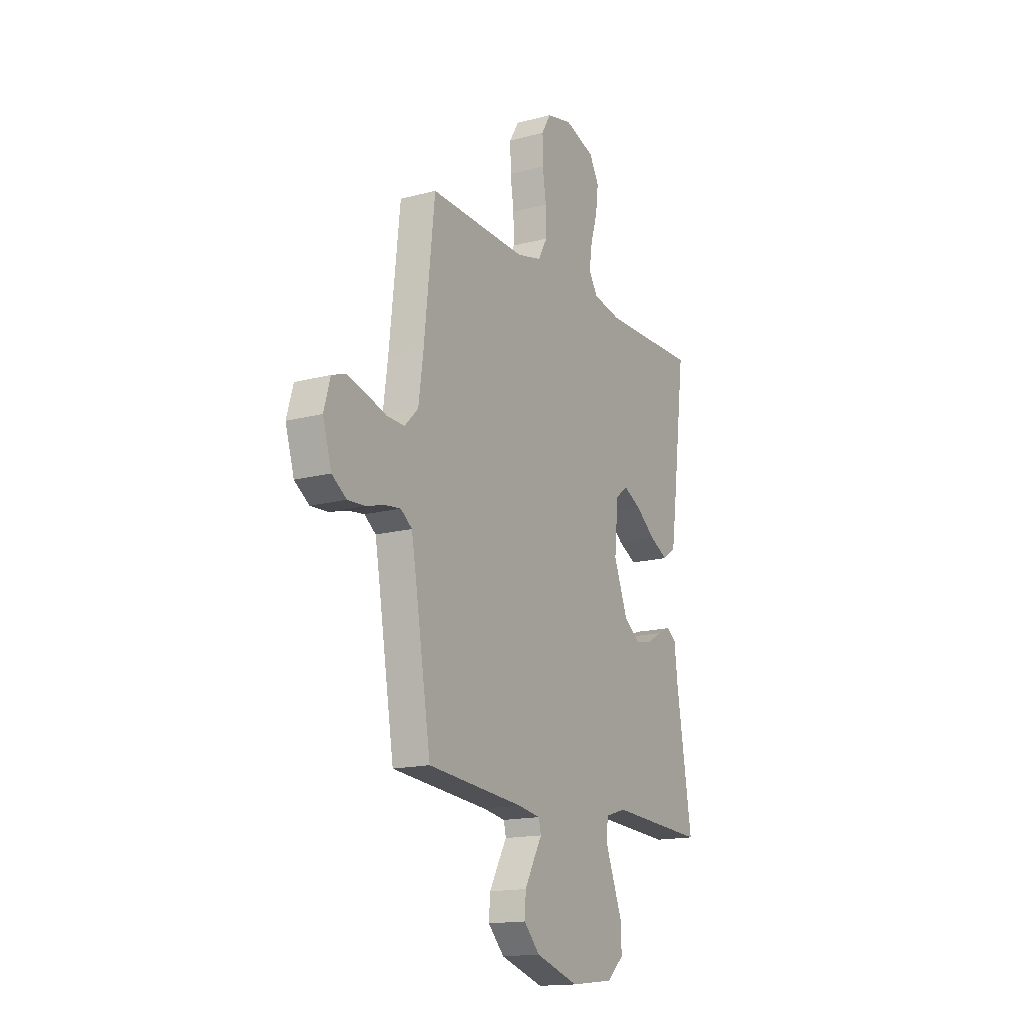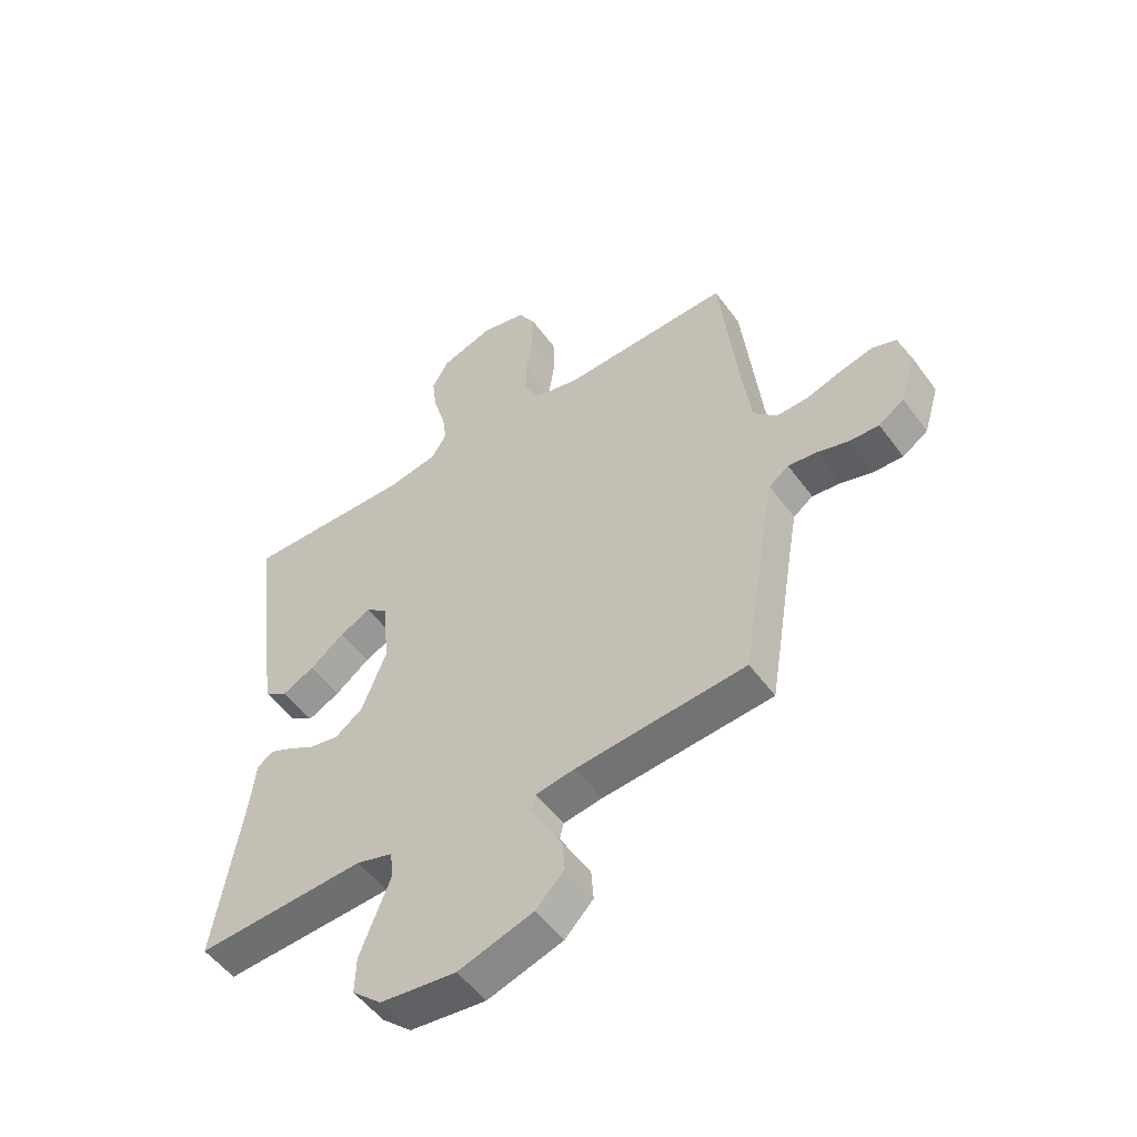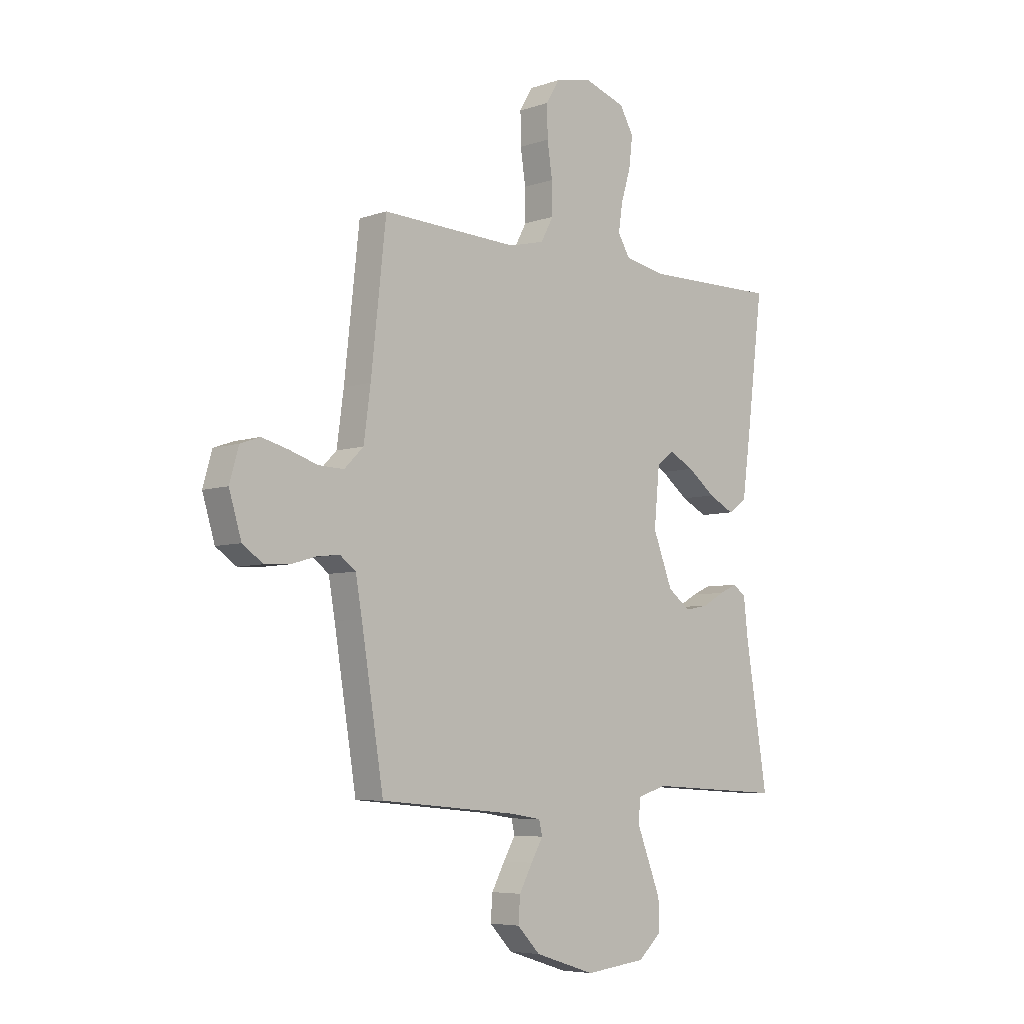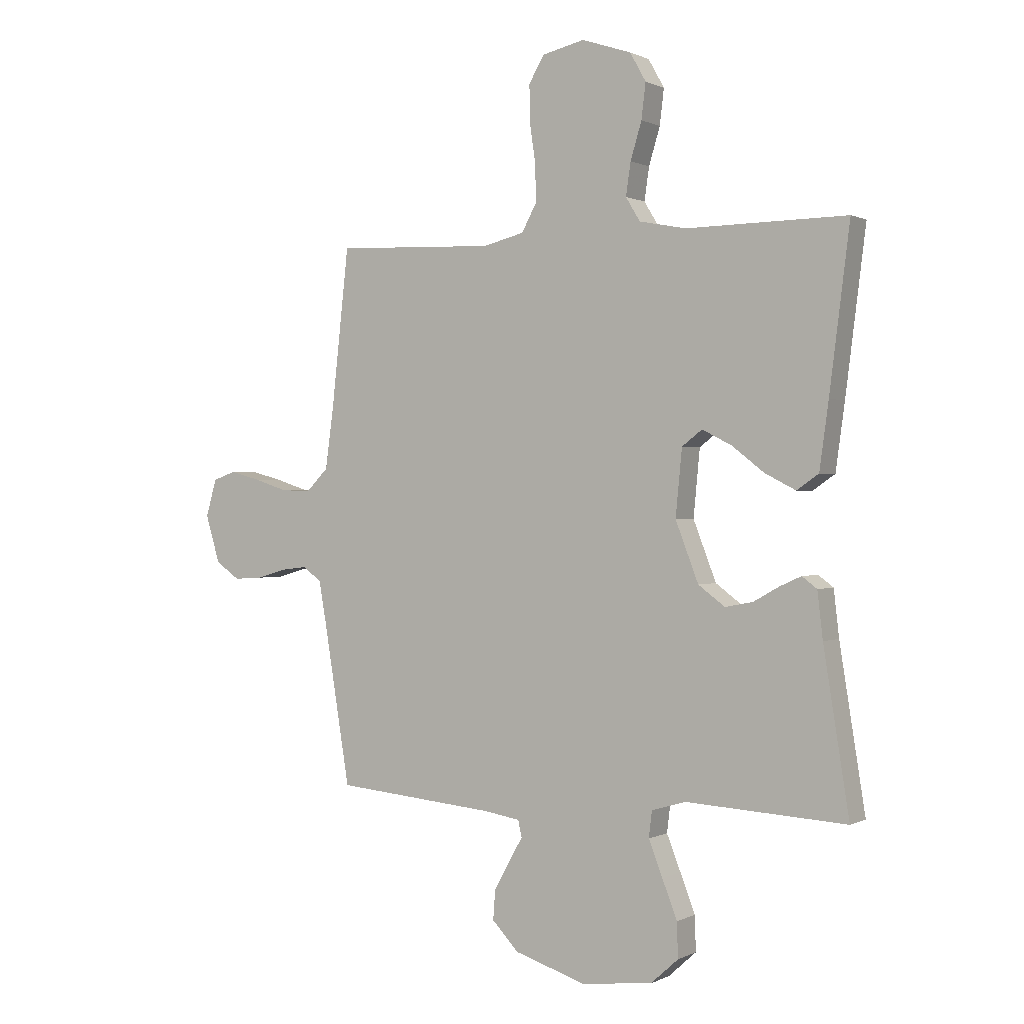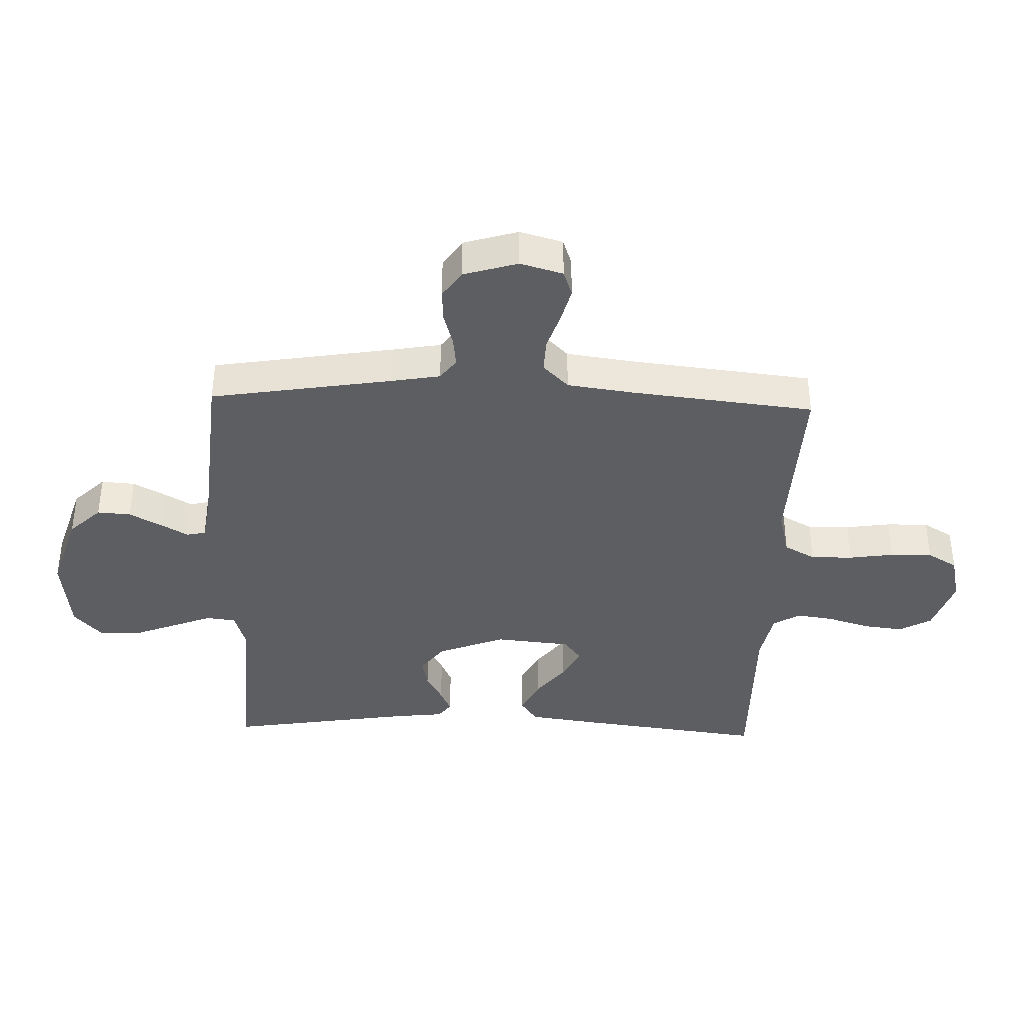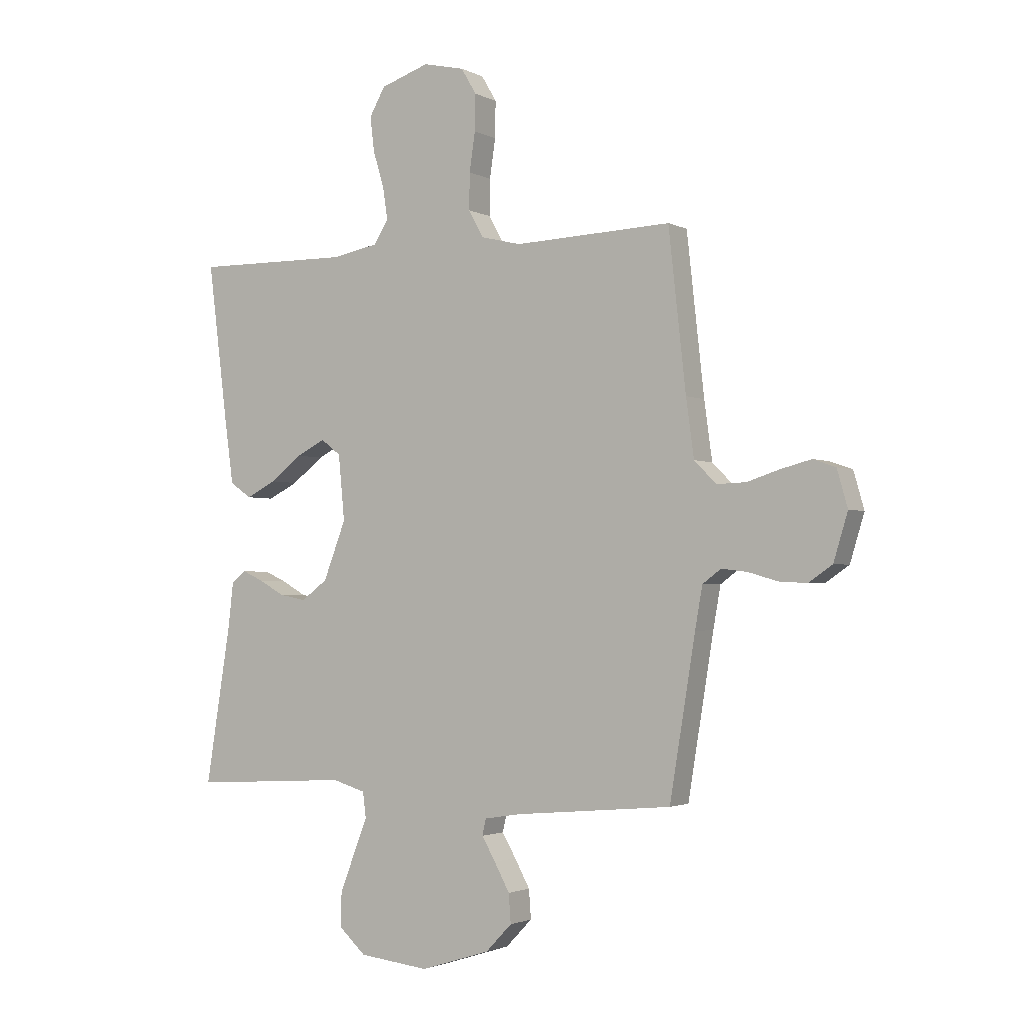
<metadata>
{"format":"obj","ext":"obj","renderer":"f3d","projection":"perspective","resolution":1024,"background":"white","views":[{"elev":-15.7,"azim":-60.9,"up":"+Z"},{"elev":-52.4,"azim":-144.8,"up":"+Z"},{"elev":-6.0,"azim":-44.5,"up":"+Z"},{"elev":0.5,"azim":30.5,"up":"+Z"},{"elev":-38.5,"azim":-91.9,"up":"+Y"},{"elev":-2.2,"azim":-148.8,"up":"+Z"}]}
</metadata>
<code>
v -0.5 0.07 0.5
v -0.2 0.07 0.488
v -0.123 0.07 0.507
v -0.095 0.07 0.558
v -0.096 0.07 0.627
v -0.107 0.07 0.701
v -0.108 0.07 0.77
v -0.079 0.07 0.819
v 0 0.07 0.837
v 0.093 0.07 0.806
v 0.123 0.07 0.753
v 0.115 0.07 0.687
v 0.094 0.07 0.618
v 0.085 0.07 0.557
v 0.112 0.07 0.513
v 0.2 0.07 0.496
v 0.5 0.07 0.5
v 0.462 0.07 0.2
v 0.445 0.07 0.077
v 0.404 0.07 0.049
v 0.347 0.07 0.078
v 0.286 0.07 0.125
v 0.231 0.07 0.153
v 0.193 0.07 0.124
v 0.181 0.07 0
v 0.224 0.07 -0.111
v 0.274 0.07 -0.148
v 0.326 0.07 -0.138
v 0.374 0.07 -0.111
v 0.414 0.07 -0.093
v 0.442 0.07 -0.114
v 0.452 0.07 -0.2
v 0.5 0.07 -0.5
v 0.2 0.07 -0.483
v 0.136 0.07 -0.502
v 0.13 0.07 -0.551
v 0.156 0.07 -0.617
v 0.184 0.07 -0.689
v 0.186 0.07 -0.754
v 0.134 0.07 -0.801
v 0 0.07 -0.816
v -0.133 0.07 -0.774
v -0.183 0.07 -0.722
v -0.179 0.07 -0.667
v -0.15 0.07 -0.614
v -0.124 0.07 -0.569
v -0.131 0.07 -0.538
v -0.2 0.07 -0.527
v -0.5 0.07 -0.5
v -0.549 0.07 -0.2
v -0.563 0.07 -0.121
v -0.598 0.07 -0.095
v -0.648 0.07 -0.101
v -0.703 0.07 -0.117
v -0.757 0.07 -0.12
v -0.802 0.07 -0.089
v -0.829 0.07 0
v -0.809 0.07 0.07
v -0.766 0.07 0.085
v -0.708 0.07 0.07
v -0.646 0.07 0.05
v -0.59 0.07 0.048
v -0.548 0.07 0.09
v -0.533 0.07 0.2
v -0.5 0 0.5
v -0.2 0 0.488
v -0.123 0 0.507
v -0.095 0 0.558
v -0.096 0 0.627
v -0.107 0 0.701
v -0.108 0 0.77
v -0.079 0 0.819
v 0 0 0.837
v 0.093 0 0.806
v 0.123 0 0.753
v 0.115 0 0.687
v 0.094 0 0.618
v 0.085 0 0.557
v 0.112 0 0.513
v 0.2 0 0.496
v 0.5 0 0.5
v 0.462 0 0.2
v 0.445 0 0.077
v 0.404 0 0.049
v 0.347 0 0.078
v 0.286 0 0.125
v 0.231 0 0.153
v 0.193 0 0.124
v 0.181 0 0
v 0.224 0 -0.111
v 0.274 0 -0.148
v 0.326 0 -0.138
v 0.374 0 -0.111
v 0.414 0 -0.093
v 0.442 0 -0.114
v 0.452 0 -0.2
v 0.5 0 -0.5
v 0.2 0 -0.483
v 0.136 0 -0.502
v 0.13 0 -0.551
v 0.156 0 -0.617
v 0.184 0 -0.689
v 0.186 0 -0.754
v 0.134 0 -0.801
v 0 0 -0.816
v -0.133 0 -0.774
v -0.183 0 -0.722
v -0.179 0 -0.667
v -0.15 0 -0.614
v -0.124 0 -0.569
v -0.131 0 -0.538
v -0.2 0 -0.527
v -0.5 0 -0.5
v -0.549 0 -0.2
v -0.563 0 -0.121
v -0.598 0 -0.095
v -0.648 0 -0.101
v -0.703 0 -0.117
v -0.757 0 -0.12
v -0.802 0 -0.089
v -0.829 0 0
v -0.809 0 0.07
v -0.766 0 0.085
v -0.708 0 0.07
v -0.646 0 0.05
v -0.59 0 0.048
v -0.548 0 0.09
v -0.533 0 0.2
f 58 59 60 61
f 56 57 58 61
f 56 61 62
f 53 54 55 56
f 52 53 56 62
f 51 52 62 63
f 48 49 50
f 47 48 50 51
f 43 44 45 46
f 41 42 43 46
f 41 46 47
f 40 41 47
f 39 40 47
f 36 37 38 39
f 36 39 47 51
f 32 33 34
f 32 34 35
f 31 32 35
f 28 29 30 31
f 28 31 35
f 27 28 35
f 26 27 35
f 25 26 35
f 19 20 21 22
f 19 22 23
f 16 17 18 19
f 15 16 19 23
f 14 15 23 24
f 10 11 12 13
f 10 13 14
f 9 10 14
f 5 6 7 8
f 4 5 8 9
f 64 1 2
f 64 2 3
f 63 64 3
f 51 63 3
f 25 35 36 51
f 25 51 3
f 24 25 3 4
f 4 9 14 24
f 125 124 123 122
f 125 122 121 120
f 126 125 120
f 120 119 118 117
f 126 120 117 116
f 127 126 116 115
f 114 113 112
f 115 114 112 111
f 110 109 108 107
f 110 107 106 105
f 111 110 105
f 111 105 104
f 111 104 103
f 103 102 101 100
f 115 111 103 100
f 98 97 96
f 99 98 96
f 99 96 95
f 95 94 93 92
f 99 95 92
f 99 92 91
f 99 91 90
f 99 90 89
f 86 85 84 83
f 87 86 83
f 83 82 81 80
f 87 83 80 79
f 88 87 79 78
f 77 76 75 74
f 78 77 74
f 78 74 73
f 72 71 70 69
f 73 72 69 68
f 66 65 128
f 67 66 128
f 67 128 127
f 67 127 115
f 115 100 99 89
f 67 115 89
f 68 67 89 88
f 88 78 73 68
f 1 65 66 2
f 2 66 67 3
f 3 67 68 4
f 4 68 69 5
f 5 69 70 6
f 6 70 71 7
f 7 71 72 8
f 8 72 73 9
f 9 73 74 10
f 10 74 75 11
f 11 75 76 12
f 12 76 77 13
f 13 77 78 14
f 14 78 79 15
f 15 79 80 16
f 16 80 81 17
f 17 81 82 18
f 18 82 83 19
f 19 83 84 20
f 20 84 85 21
f 21 85 86 22
f 22 86 87 23
f 23 87 88 24
f 24 88 89 25
f 25 89 90 26
f 26 90 91 27
f 27 91 92 28
f 28 92 93 29
f 29 93 94 30
f 30 94 95 31
f 31 95 96 32
f 32 96 97 33
f 33 97 98 34
f 34 98 99 35
f 35 99 100 36
f 36 100 101 37
f 37 101 102 38
f 38 102 103 39
f 39 103 104 40
f 40 104 105 41
f 41 105 106 42
f 42 106 107 43
f 43 107 108 44
f 44 108 109 45
f 45 109 110 46
f 46 110 111 47
f 47 111 112 48
f 48 112 113 49
f 49 113 114 50
f 50 114 115 51
f 51 115 116 52
f 52 116 117 53
f 53 117 118 54
f 54 118 119 55
f 55 119 120 56
f 56 120 121 57
f 57 121 122 58
f 58 122 123 59
f 59 123 124 60
f 60 124 125 61
f 61 125 126 62
f 62 126 127 63
f 63 127 128 64
f 64 128 65 1

</code>
